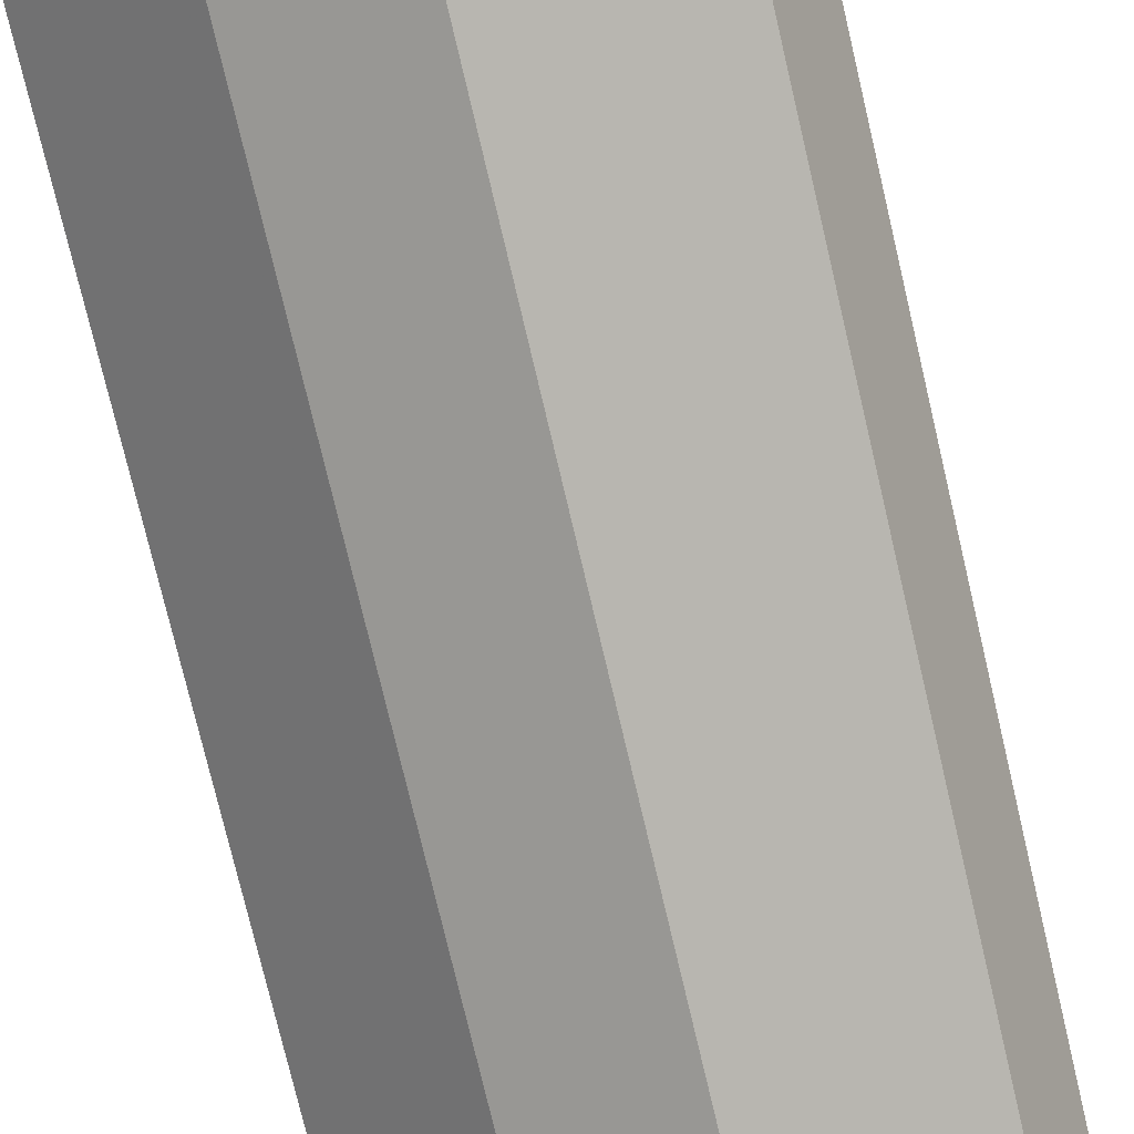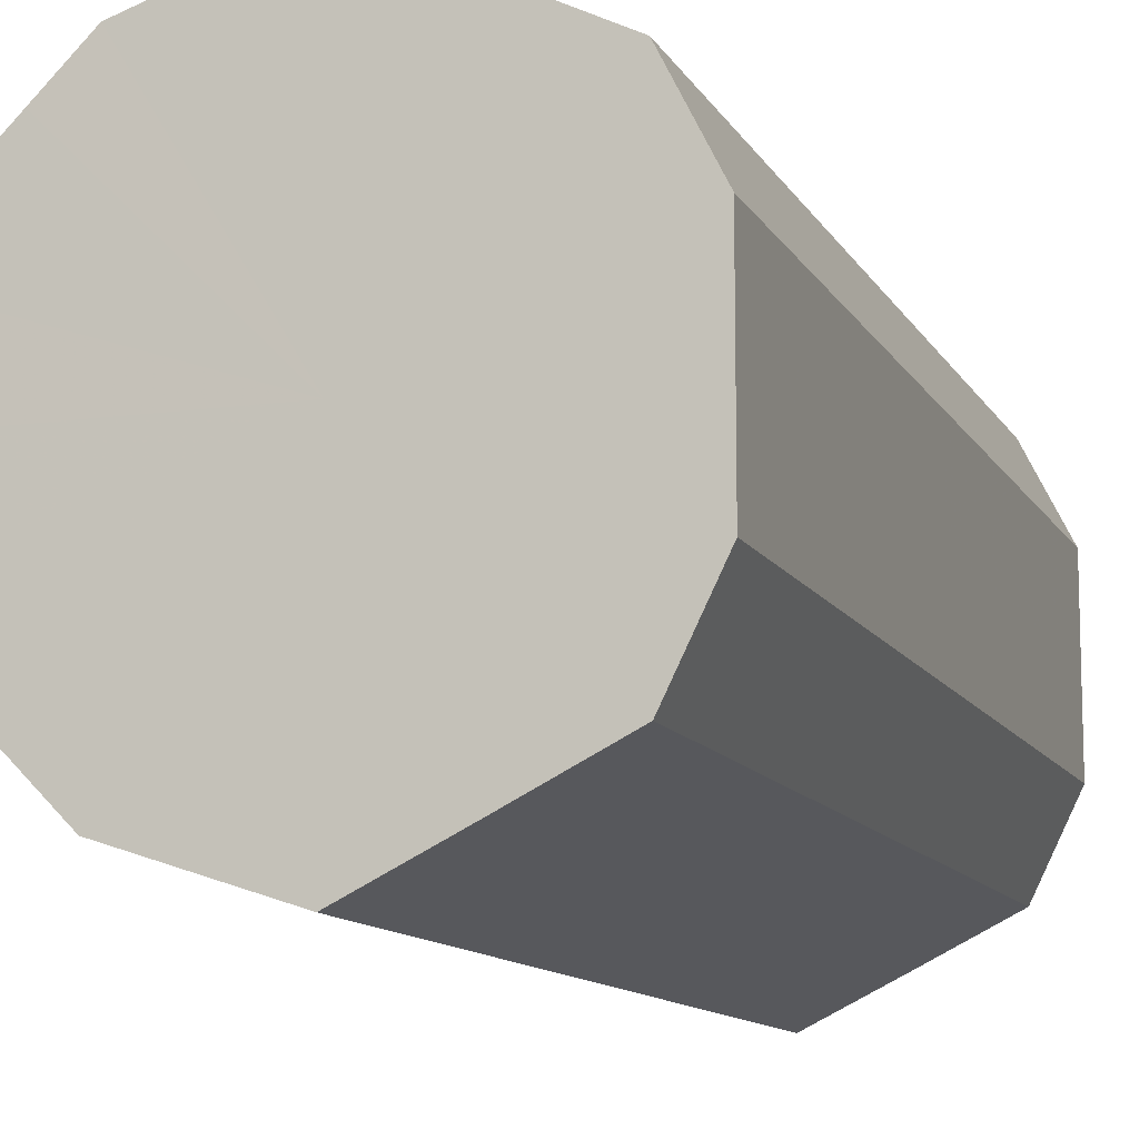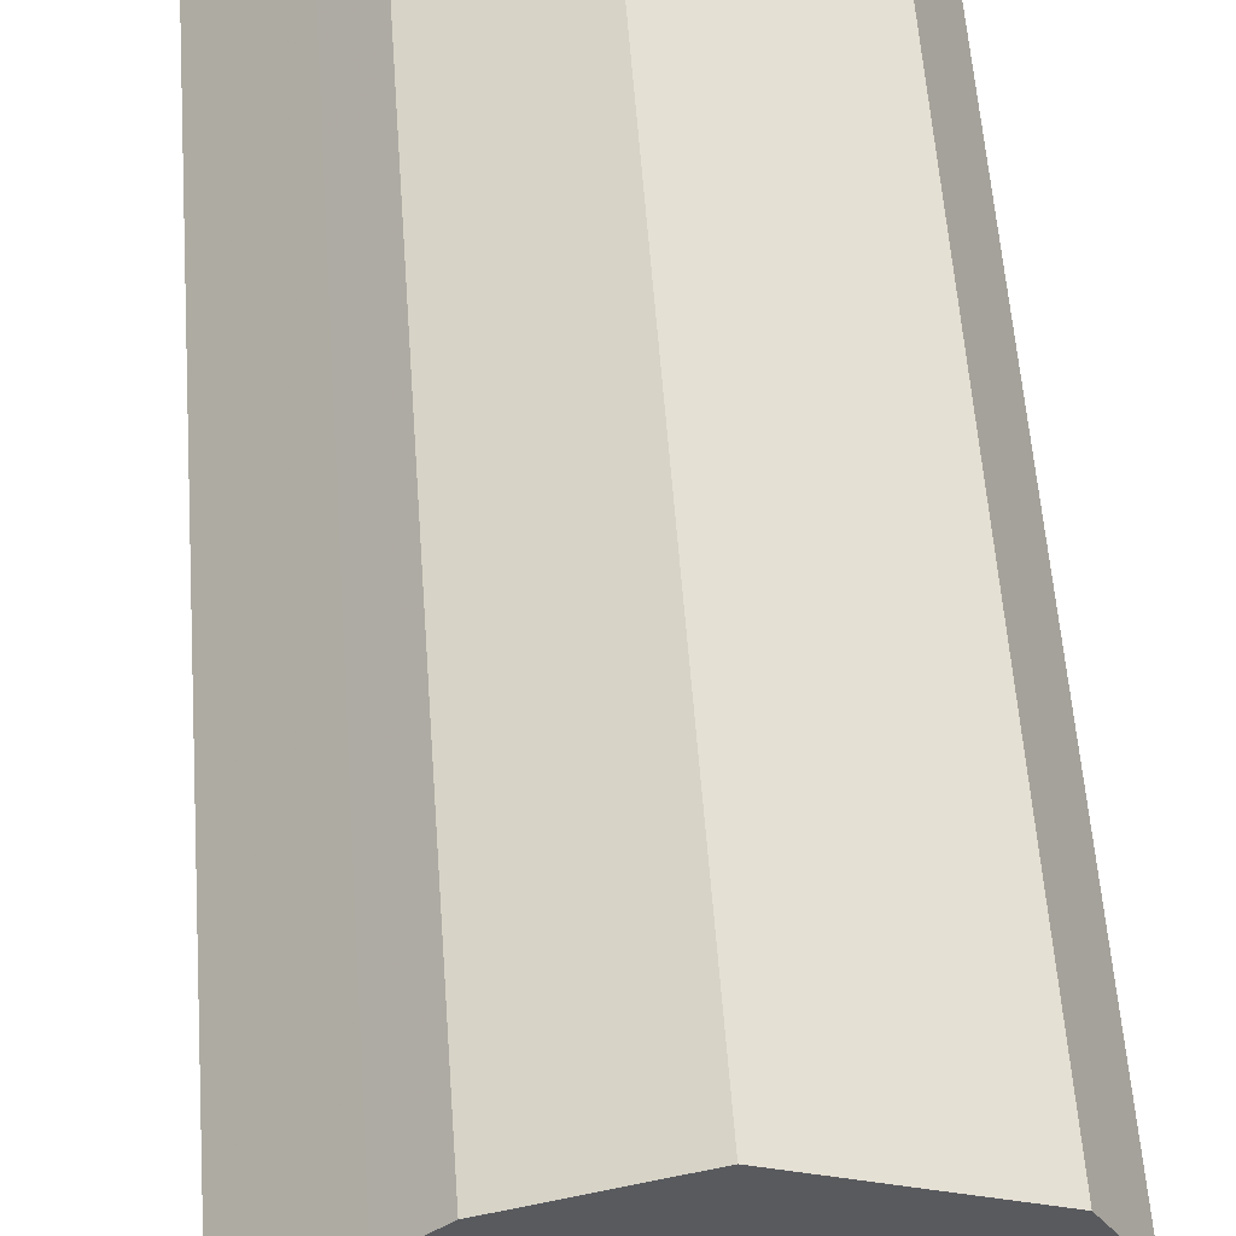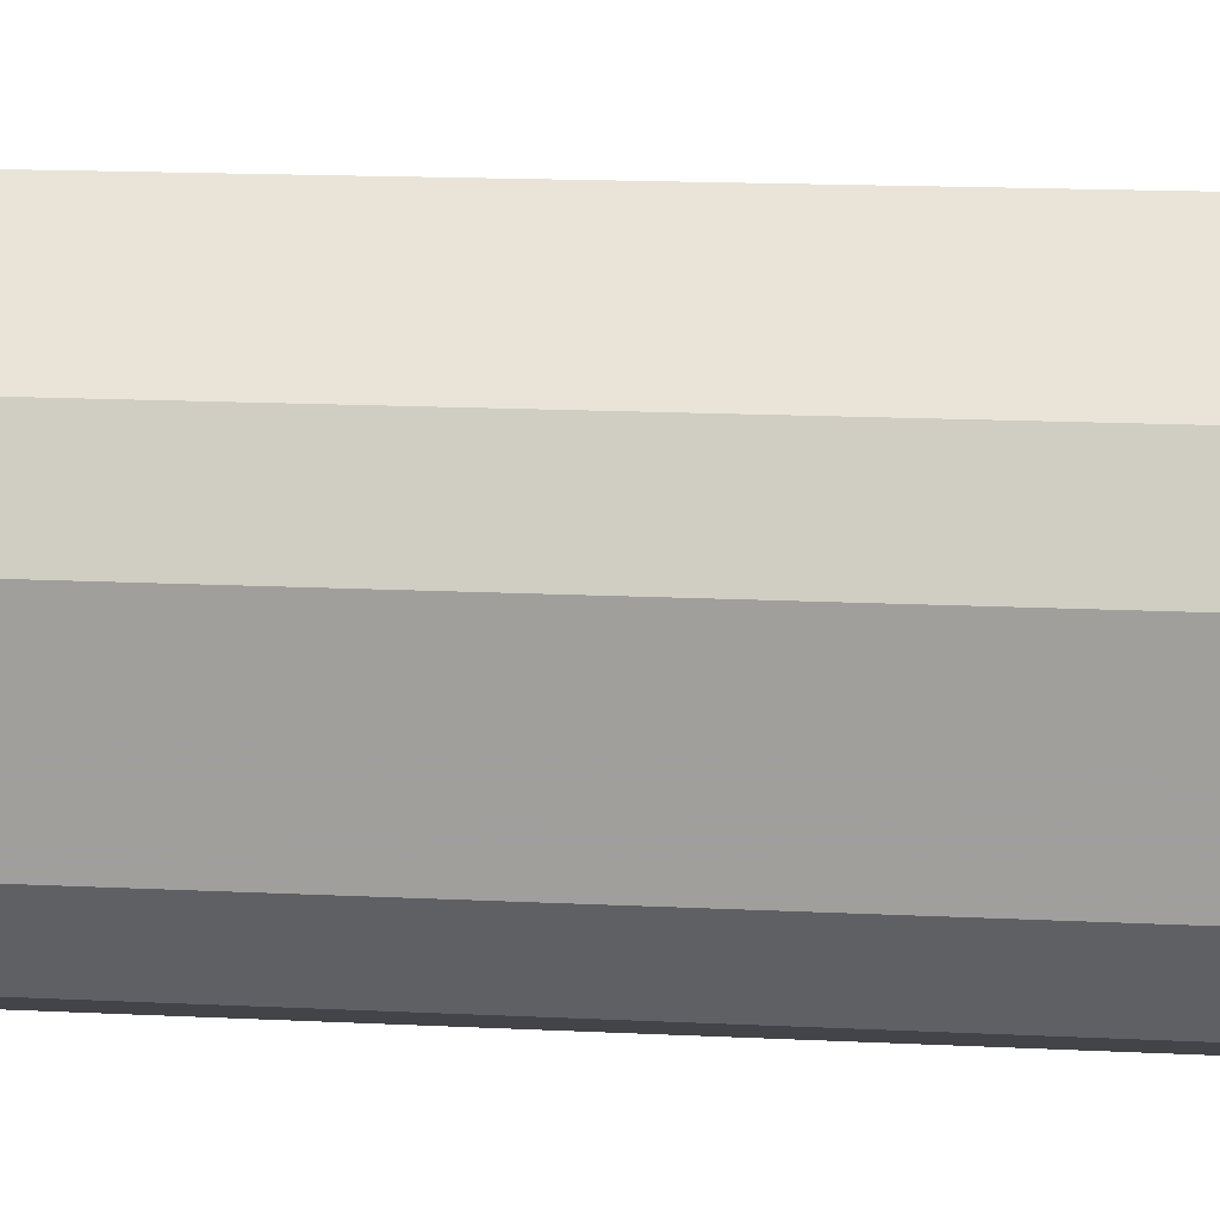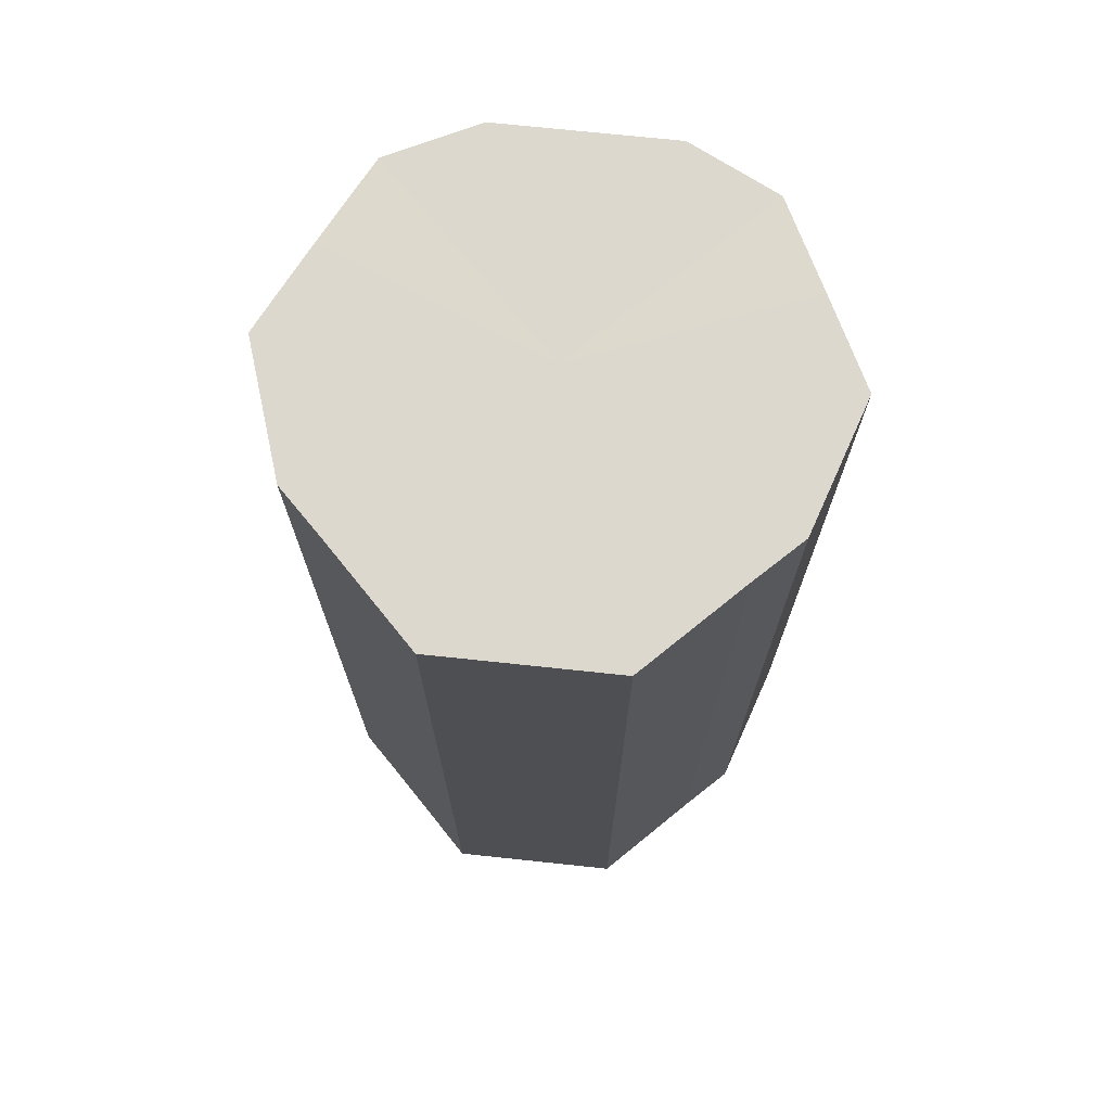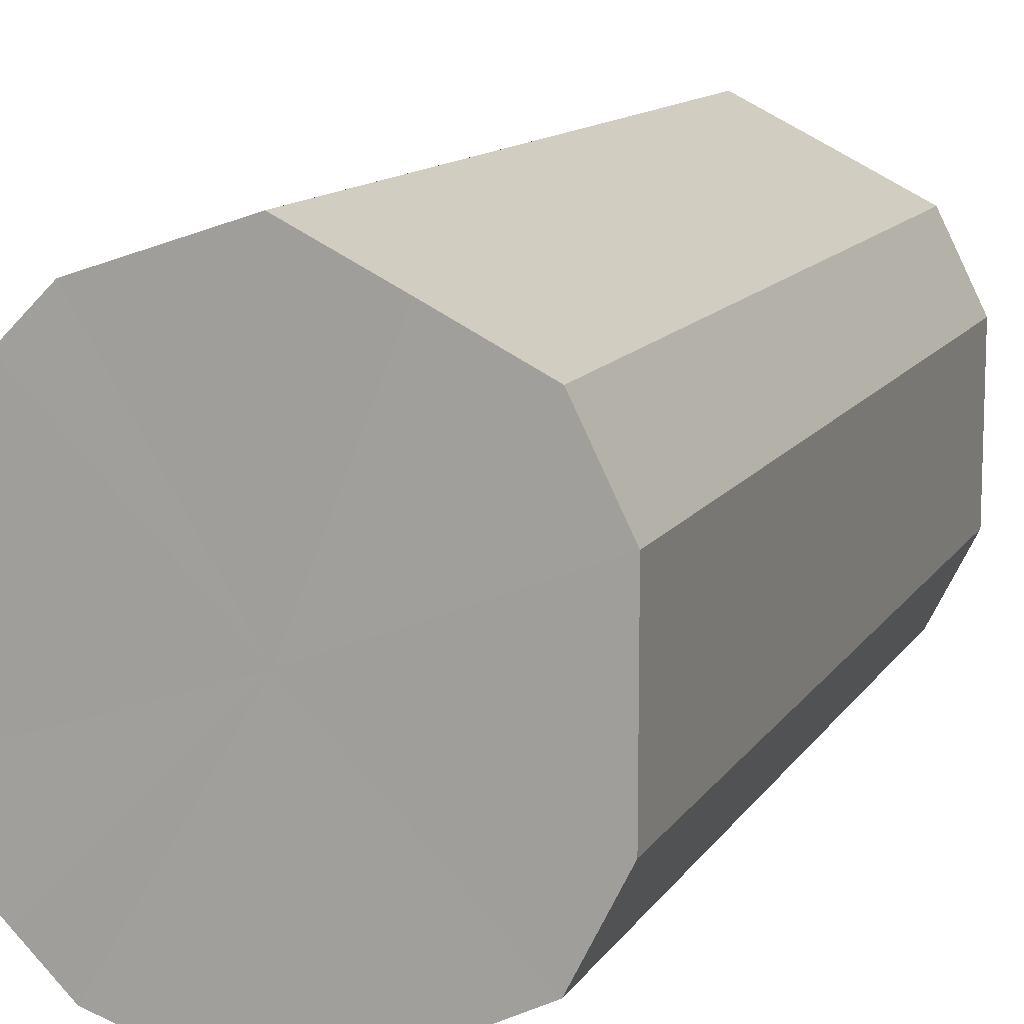
<metadata>
{"format":"obj","ext":"obj","renderer":"f3d","projection":"perspective","resolution":1024,"background":"white","views":[{"elev":-77.6,"azim":13.3,"up":"+Y"},{"elev":-11.4,"azim":18.6,"up":"+Y"},{"elev":58.7,"azim":-4.2,"up":"+Y"},{"elev":18.1,"azim":95.2,"up":"+Y"},{"elev":72.2,"azim":-83.9,"up":"+Z"},{"elev":11.9,"azim":20.0,"up":"+Y"}]}
</metadata>
<code>
o 25547
v 2225 1868 14.5
v 2225 1868 14.5
v 2225 1868 14.71
v 2225 1868 14.5
v 2225 1868 14.71
v 2225 1868 14.5
v 2225 1868 14.71
v 2225 1868 14.5
v 2225 1868 14.71
v 2225 1868 14.5
v 2225 1868 14.71
v 2225 1868 14.5
v 2225 1868 14.71
v 2225 1868 14.5
v 2225 1868 14.71
v 2225 1868 14.5
v 2225 1868 14.71
v 2225 1868 14.5
v 2225 1868 14.71
v 2225 1868 14.5
v 2225 1868 14.71
v 2225 1868 14.5
v 2225 1868 14.71
v 2225 1868 14.5
v 2225 1868 14.71
v 2225 1868 14.5
v 2225 1868 14.71
v 2225 1868 14.5
v 2225 1868 14.71
v 2225 1868 14.5
v 2225 1868 14.71
v 2225 1868 14.71
v 2225 1868 14.71
v 2225 1868 14.5
v 2225 1868 14.71
v 2225 1868 14.5
v 2225 1868 14.71
v 2225 1868 14.71
v 2225 1868 14.5
v 2225 1868 14.71
v 2225 1868 14.5
v 2225 1868 14.5
v 2225 1868 14.71
v 2225 1868 14.71
v 2225 1868 14.5
v 2225 1868 14.71
v 2225 1868 14.5
v 2225 1868 14.5
v 2225 1868 14.71
v 2225 1868 14.71
v 2225 1868 14.5
v 2225 1868 14.71
v 2225 1868 14.5
v 2225 1868 14.5
v 2225 1868 14.71
v 2225 1868 14.71
v 2225 1868 14.5
v 2225 1868 14.71
v 2225 1868 14.5
v 2225 1868 14.5
v 2225 1868 14.71
v 2225 1868 14.71
v 2225 1868 14.5
v 2225 1868 14.5
v 2225 1868 14.5
v 2225 1868 14.5
v 2225 1868 14.5
v 2225 1868 14.5
v 2225 1868 14.5
v 2225 1868 14.5
v 2225 1868 14.5
v 2225 1868 14.5
v 2225 1868 14.5
v 2225 1868 14.5
v 2225 1868 14.5
v 2225 1868 14.5
v 2225 1868 14.5
v 2225 1868 14.5
v 2225 1868 14.5
v 2225 1868 14.5
v 2225 1868 14.5
v 2225 1868 14.71
v 2225 1868 14.71
v 2225 1868 14.71
v 2225 1868 14.71
v 2225 1868 14.71
v 2225 1868 14.71
v 2225 1868 14.71
v 2225 1868 14.71
v 2225 1868 14.71
v 2225 1868 14.71
v 2225 1868 14.71
v 2225 1868 14.71
v 2225 1868 14.71
v 2225 1868 14.71
v 2225 1868 14.71
v 2225 1868 14.71
v 2225 1868 14.71
f 1 2 3
f 2 4 5
f 6 1 7
f 4 8 9
f 10 6 11
f 8 12 13
f 14 10 15
f 12 16 17
f 18 14 19
f 16 20 21
f 22 18 23
f 20 24 25
f 26 22 27
f 24 28 29
f 30 26 31
f 28 30 32
f 33 34 35
f 35 36 37
f 38 39 33
f 40 41 38
f 37 42 43
f 44 45 40
f 46 47 44
f 43 48 49
f 50 51 46
f 52 53 50
f 49 54 55
f 56 57 52
f 58 59 56
f 55 60 61
f 62 63 58
f 61 64 62
f 65 66 67
f 65 68 66
f 65 67 69
f 65 70 68
f 65 69 71
f 65 72 70
f 65 71 73
f 65 74 72
f 65 73 75
f 65 76 74
f 65 75 77
f 65 78 76
f 65 77 79
f 65 80 78
f 65 79 81
f 65 81 80
f 82 83 84
f 82 85 83
f 82 84 86
f 82 87 85
f 82 86 88
f 82 89 87
f 82 88 90
f 82 91 89
f 82 90 92
f 82 93 91
f 82 92 94
f 82 95 93
f 82 94 96
f 82 97 95
f 82 96 98
f 82 98 97

</code>
